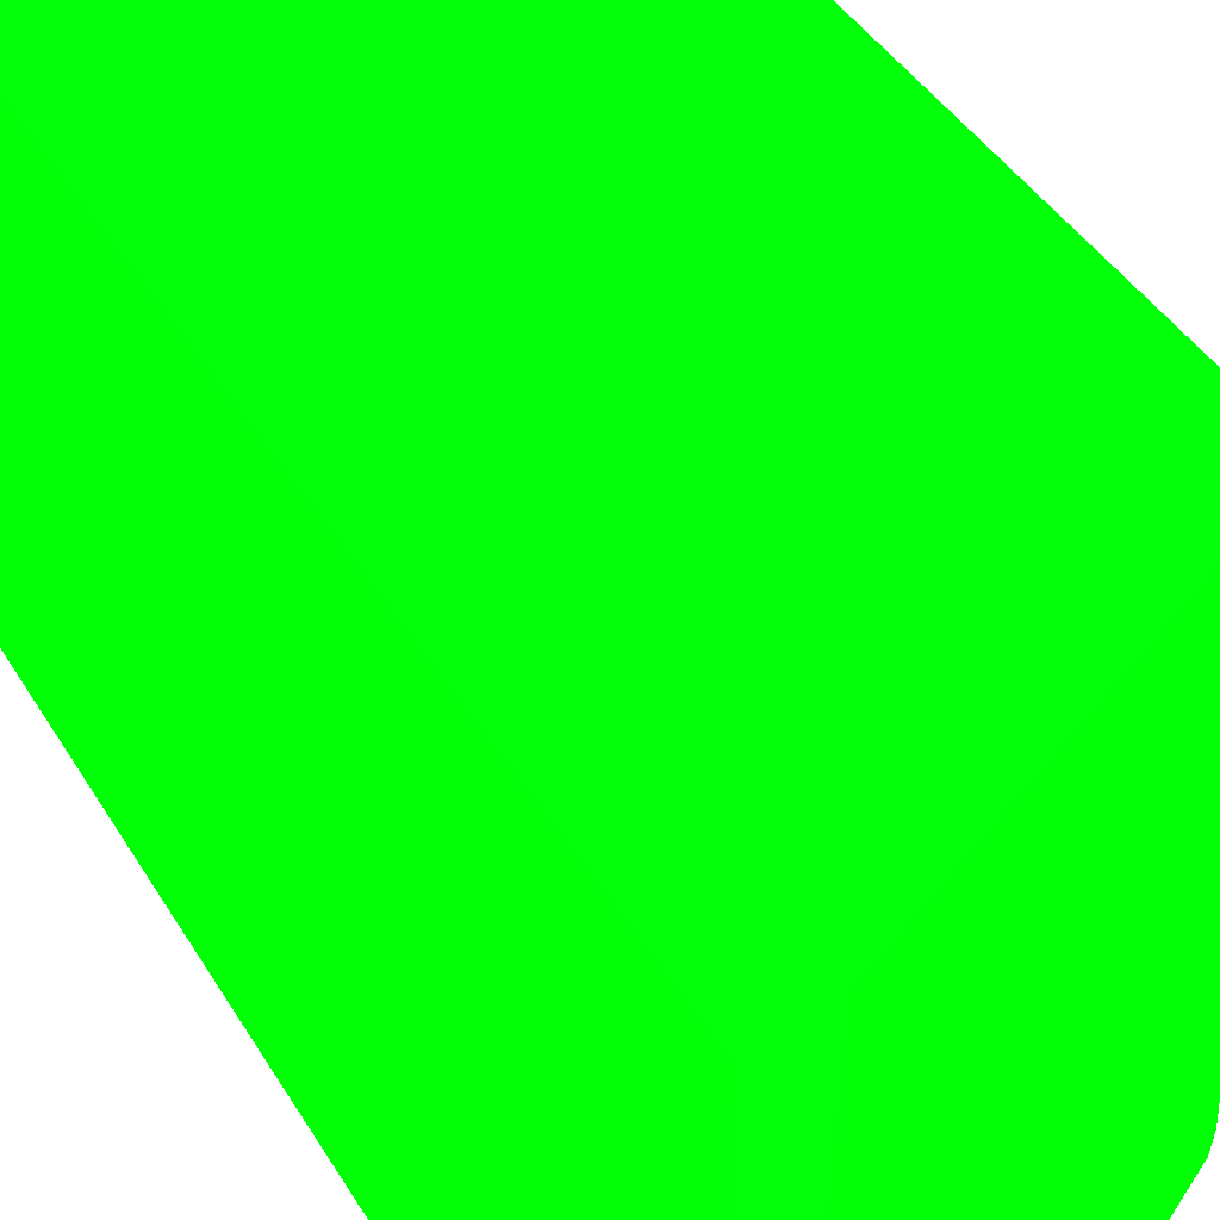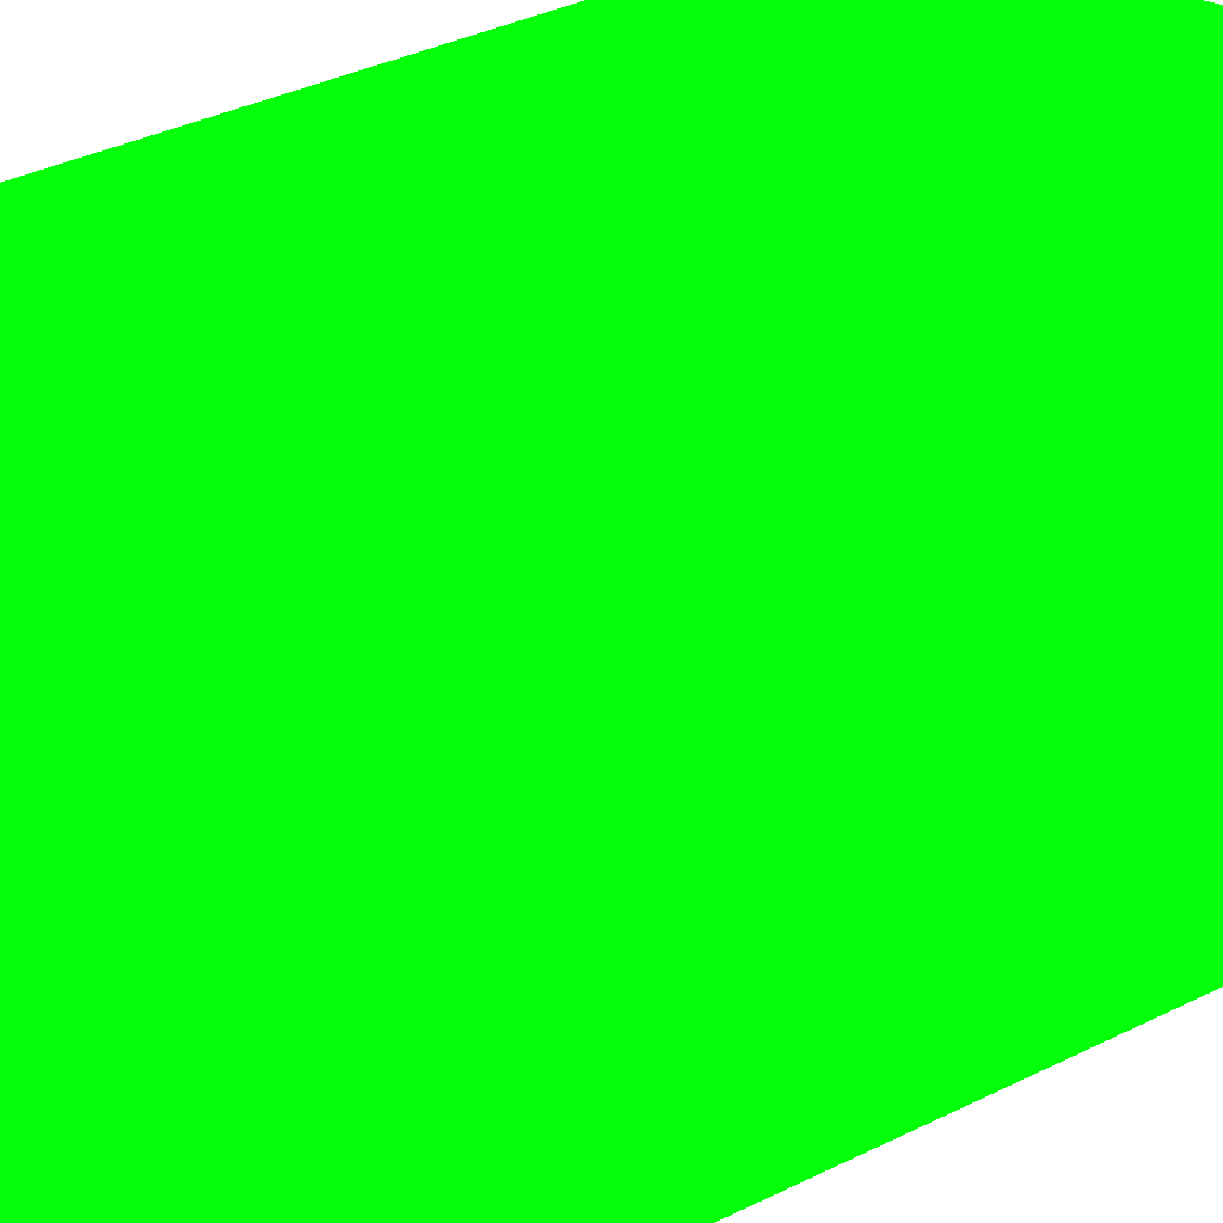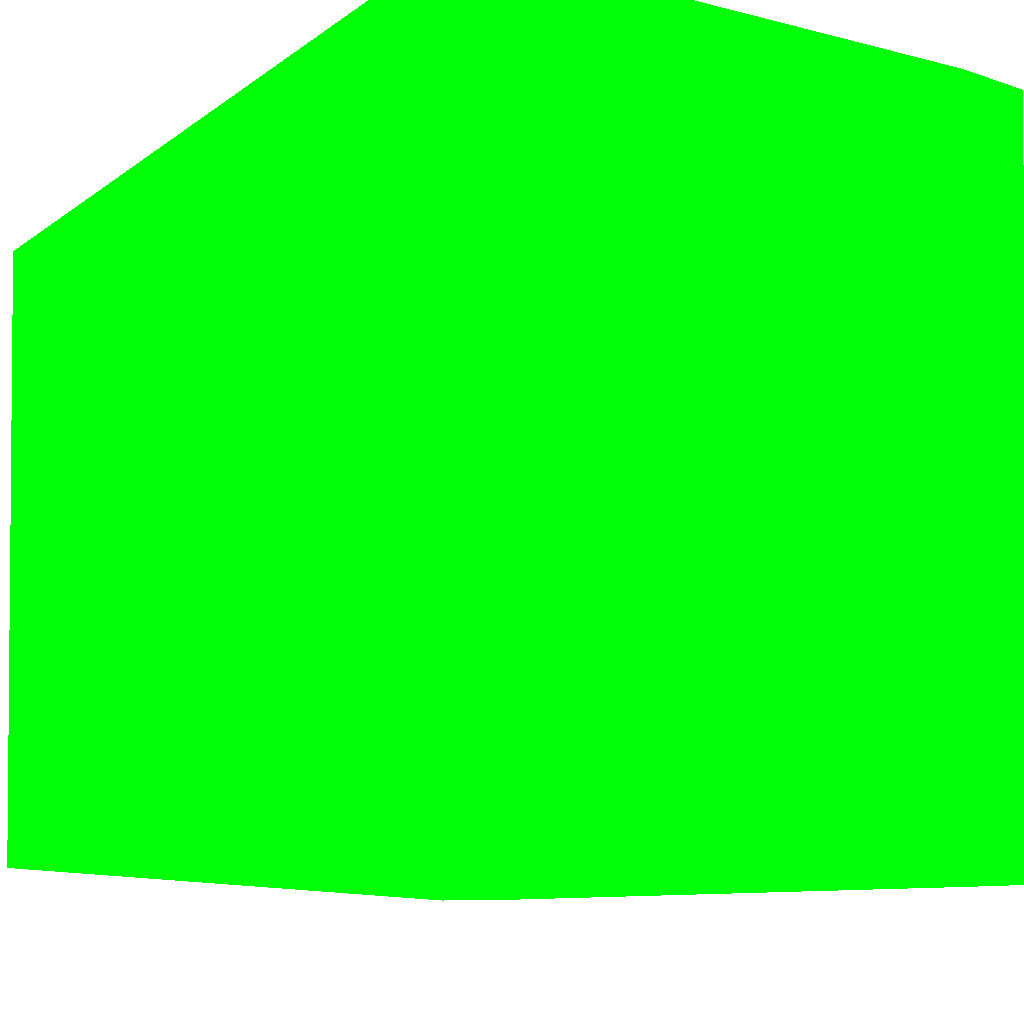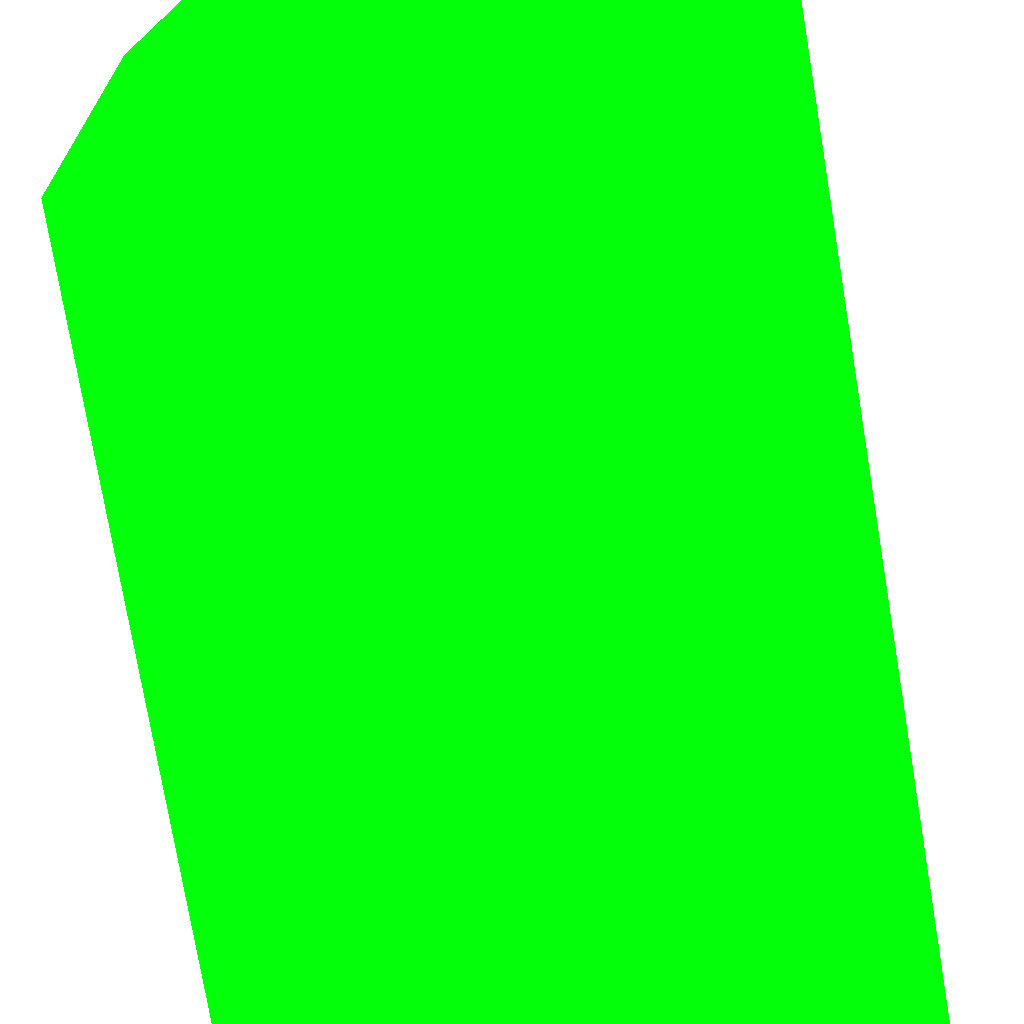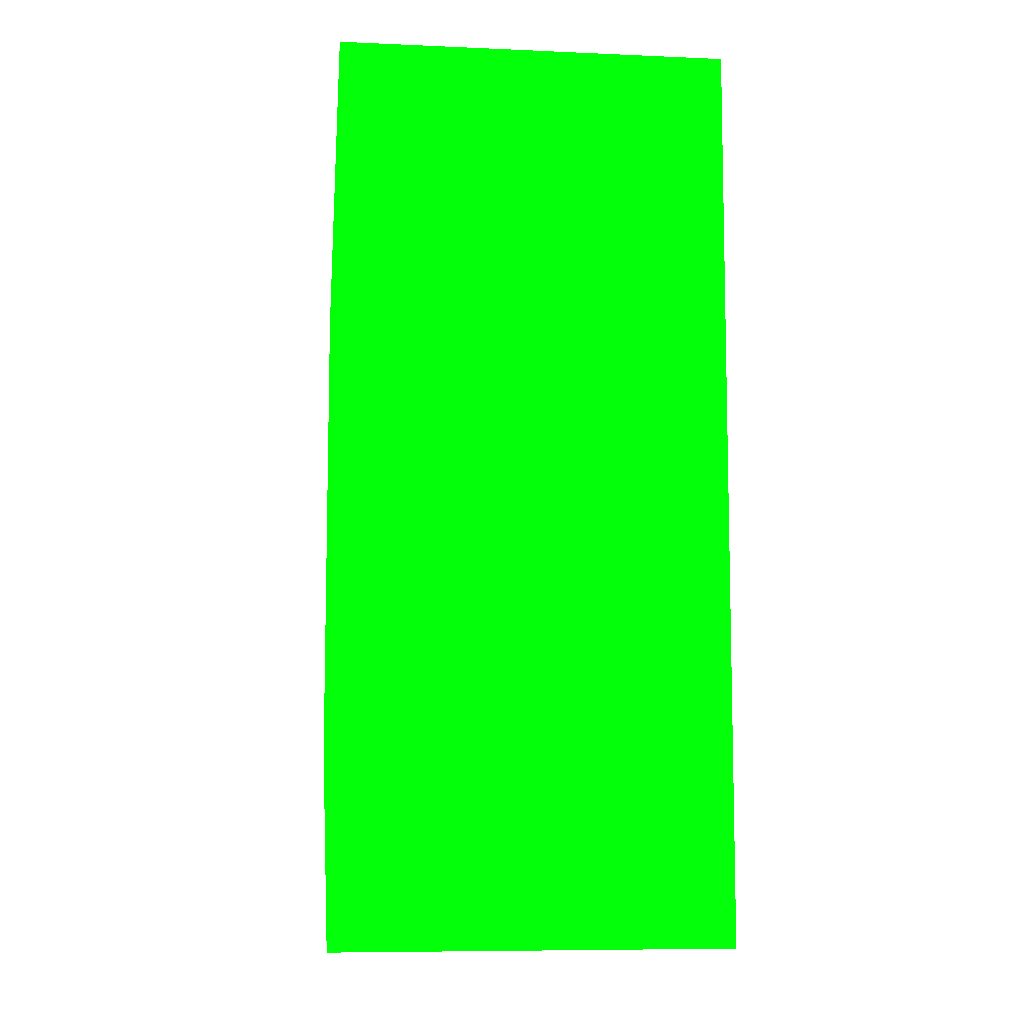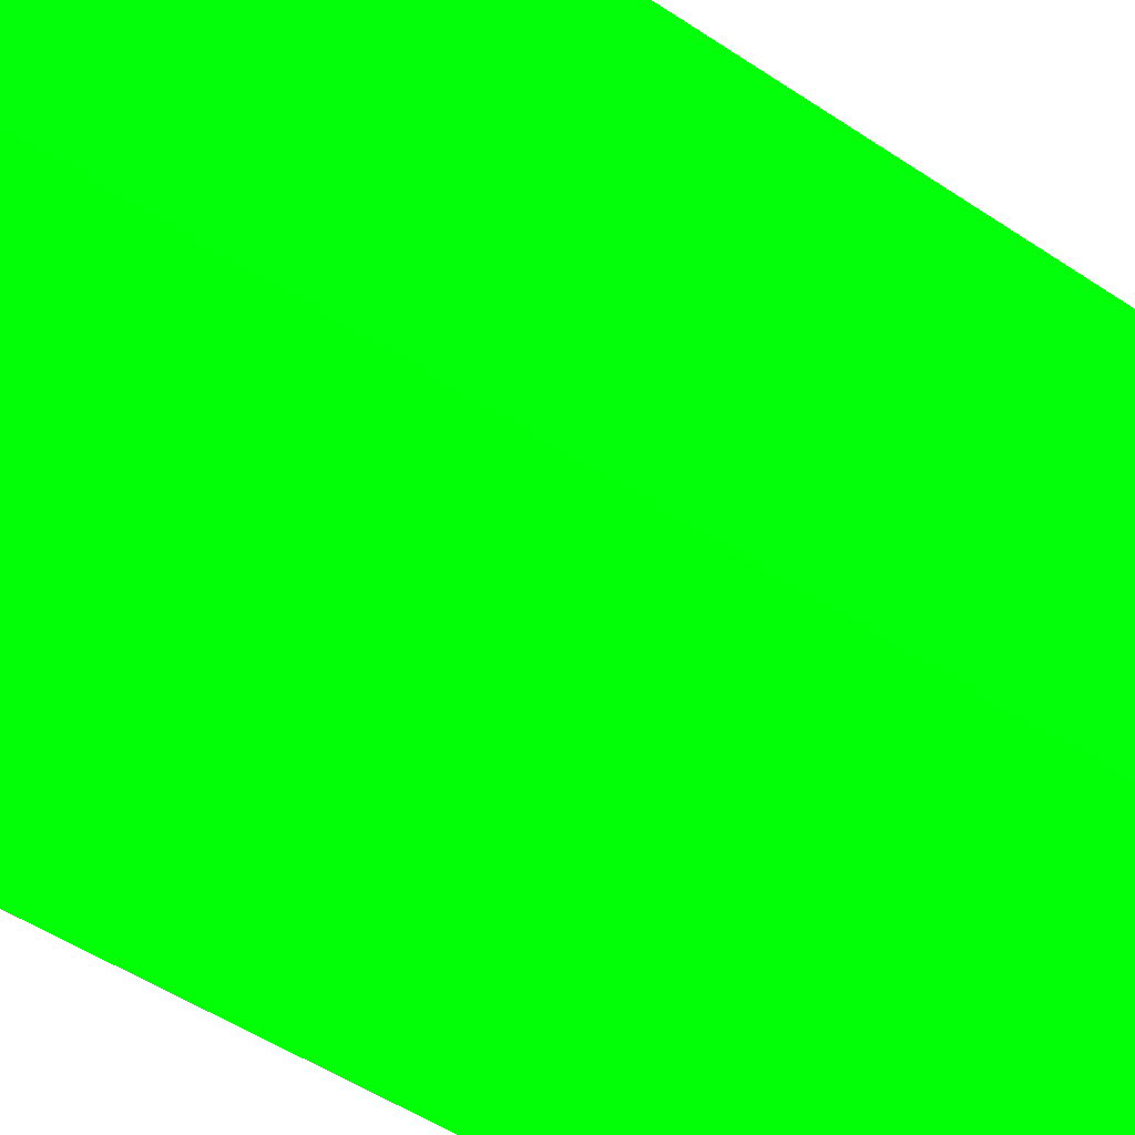
<metadata>
{"format":"obj","ext":"obj","renderer":"f3d","projection":"perspective","resolution":1024,"background":"white","views":[{"elev":39.3,"azim":-27.2,"up":"+Z"},{"elev":35.7,"azim":-123.3,"up":"+Z"},{"elev":-4.5,"azim":-18.7,"up":"+Z"},{"elev":-73.3,"azim":-170.4,"up":"+Z"},{"elev":-8.6,"azim":-96.7,"up":"+Y"},{"elev":-49.4,"azim":-126.6,"up":"+Z"}]}
</metadata>
<code>
v 0.003466 -0.002172 -0.001653 0.007843 0.9882 0.02353
v 0.000685 0.003777 0.00164 0.007843 0.9882 0.02353
v 0.000472 0.003777 0.00164 0.007843 0.9882 0.02353
v 0.00049 -0.003774 0.001642 0.007843 0.9882 0.02353
v 0.000475 0.003776 -0.001657 0.007843 0.9882 0.02353
v 0.00356 0.002082 0.001643 0.007843 0.9882 0.02353
v 0.000492 -0.003775 -0.001655 0.007843 0.9882 0.02353
v 0.003563 0.002081 -0.001654 0.007843 0.9882 0.02353
v 0.00357 -0.002065 0.001644 0.007843 0.9882 0.02353
v 0.000915 -0.003667 0.001642 0.007843 0.9882 0.02353
v 0.001114 0.003565 -0.001656 0.007843 0.9882 0.02353
v 0.003573 -0.002065 -0.001653 0.007843 0.9882 0.02353
v 0.000705 -0.003774 -0.001655 0.007843 0.9882 0.02353
v 0.002921 0.002506 0.001642 0.007843 0.9882 0.02353
v 0.003145 -0.002385 0.001644 0.007843 0.9882 0.02353
v 0.003456 0.002187 -0.001654 0.007843 0.9882 0.02353
v 0.003148 -0.002386 -0.001653 0.007843 0.9882 0.02353
v 0.001111 0.003566 0.001641 0.007843 0.9882 0.02353
v 0.000688 0.003777 -0.001657 0.007843 0.9882 0.02353
f 11 5 19
f 2 3 4
f 3 2 5
f 4 3 5
f 2 4 6
f 5 1 7
f 4 5 7
f 1 5 8
f 8 6 9
f 6 4 9
f 9 4 10
f 8 5 11
f 1 8 12
f 8 9 12
f 9 1 12
f 7 1 13
f 4 7 13
f 10 4 13
f 2 6 14
f 1 9 15
f 9 10 15
f 6 8 16
f 8 11 16
f 14 6 16
f 11 14 16
f 13 1 17
f 10 13 17
f 1 15 17
f 15 10 17
f 11 2 18
f 2 14 18
f 14 11 18
f 5 2 19
f 2 11 19

</code>
